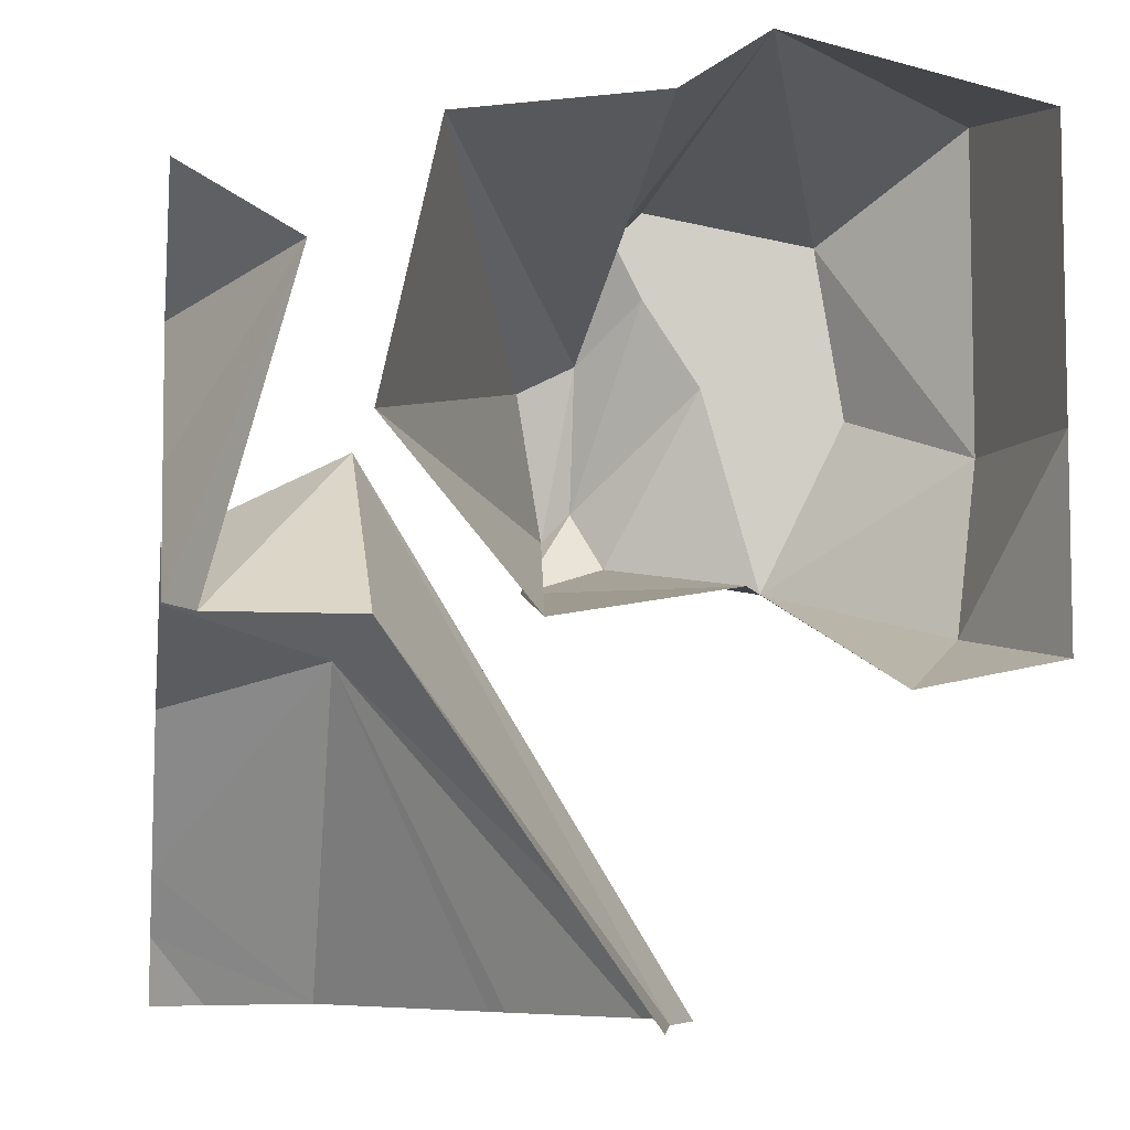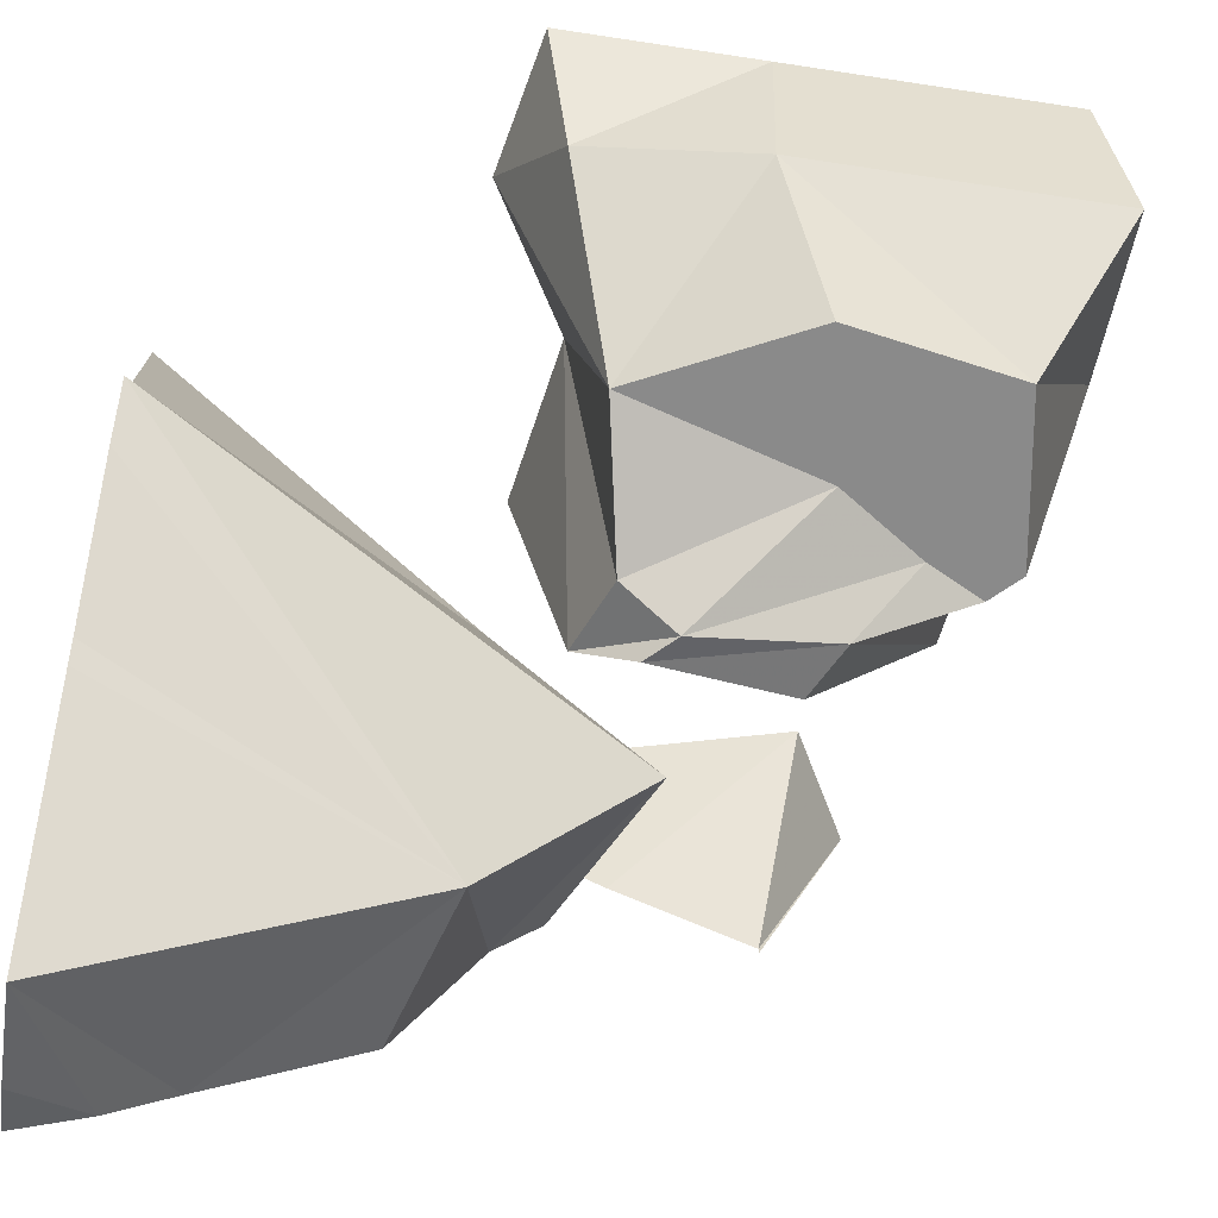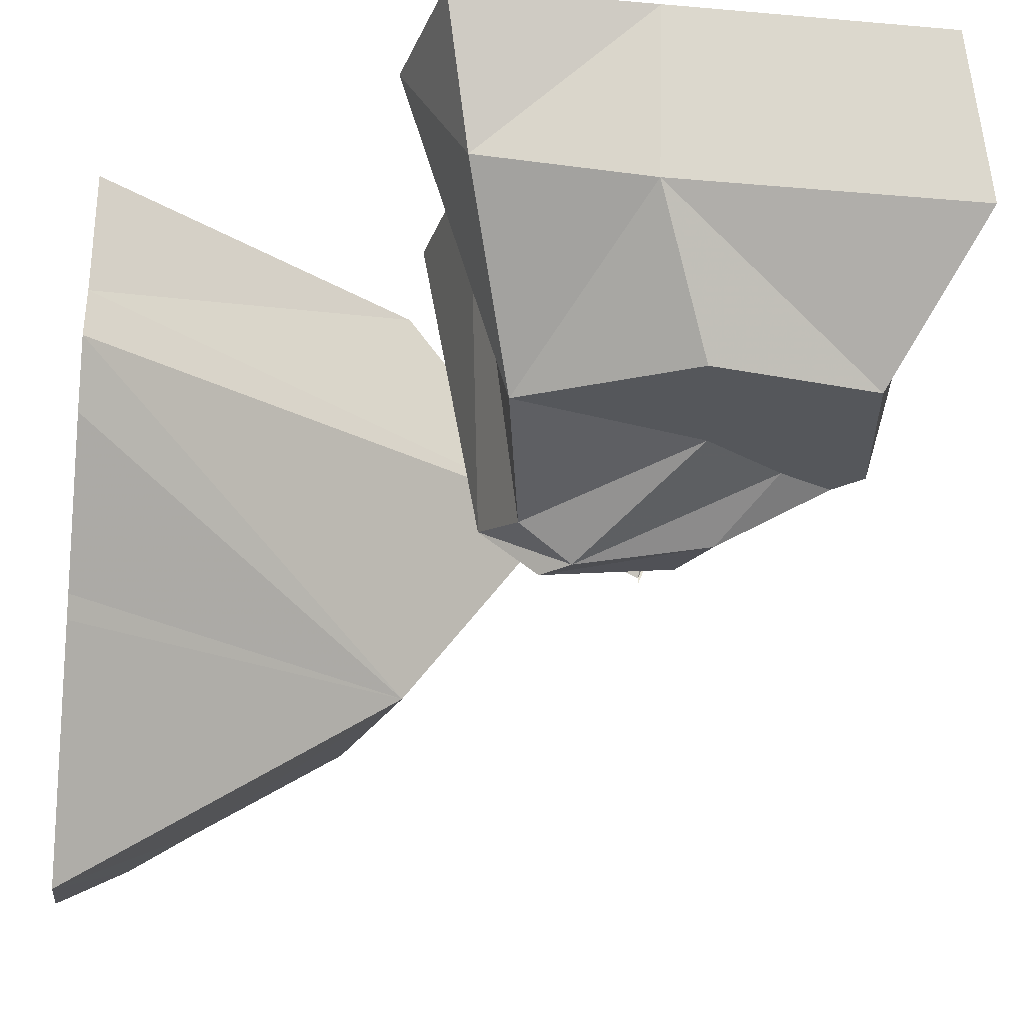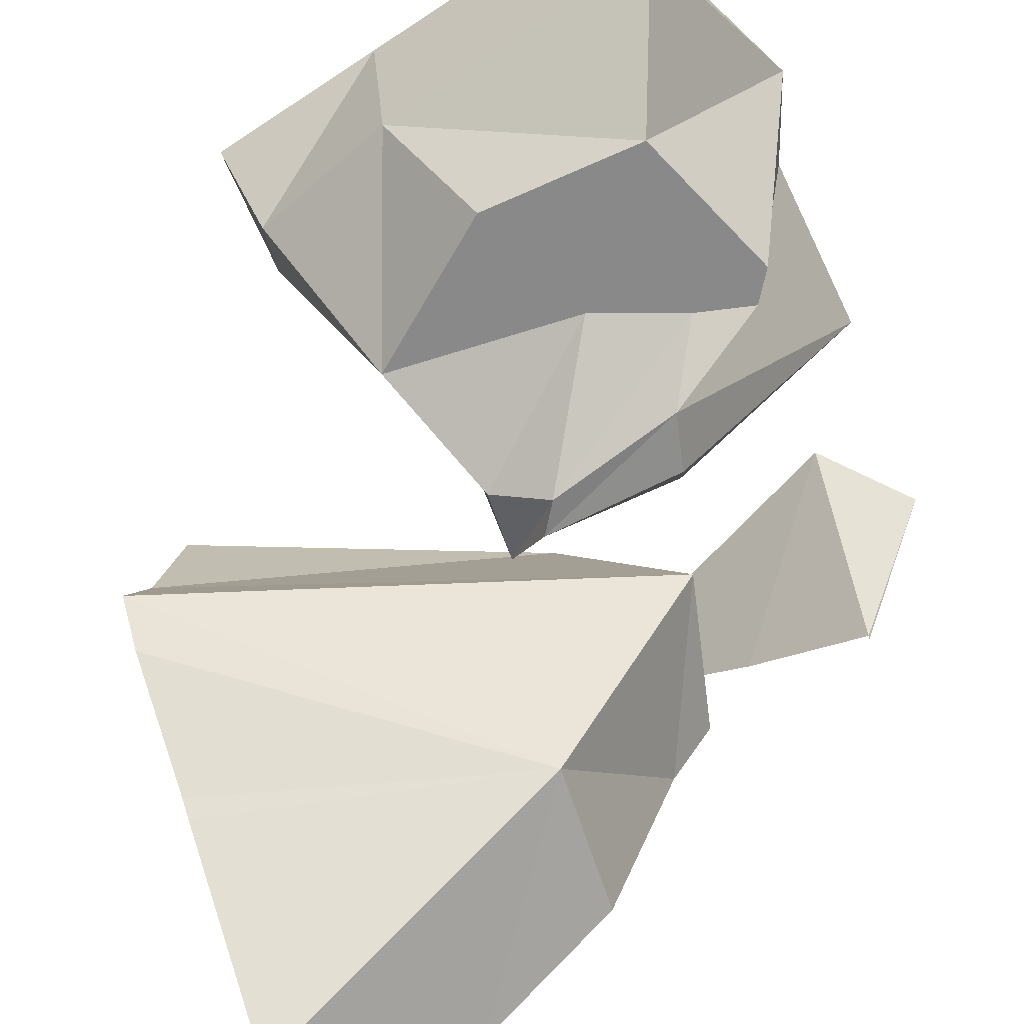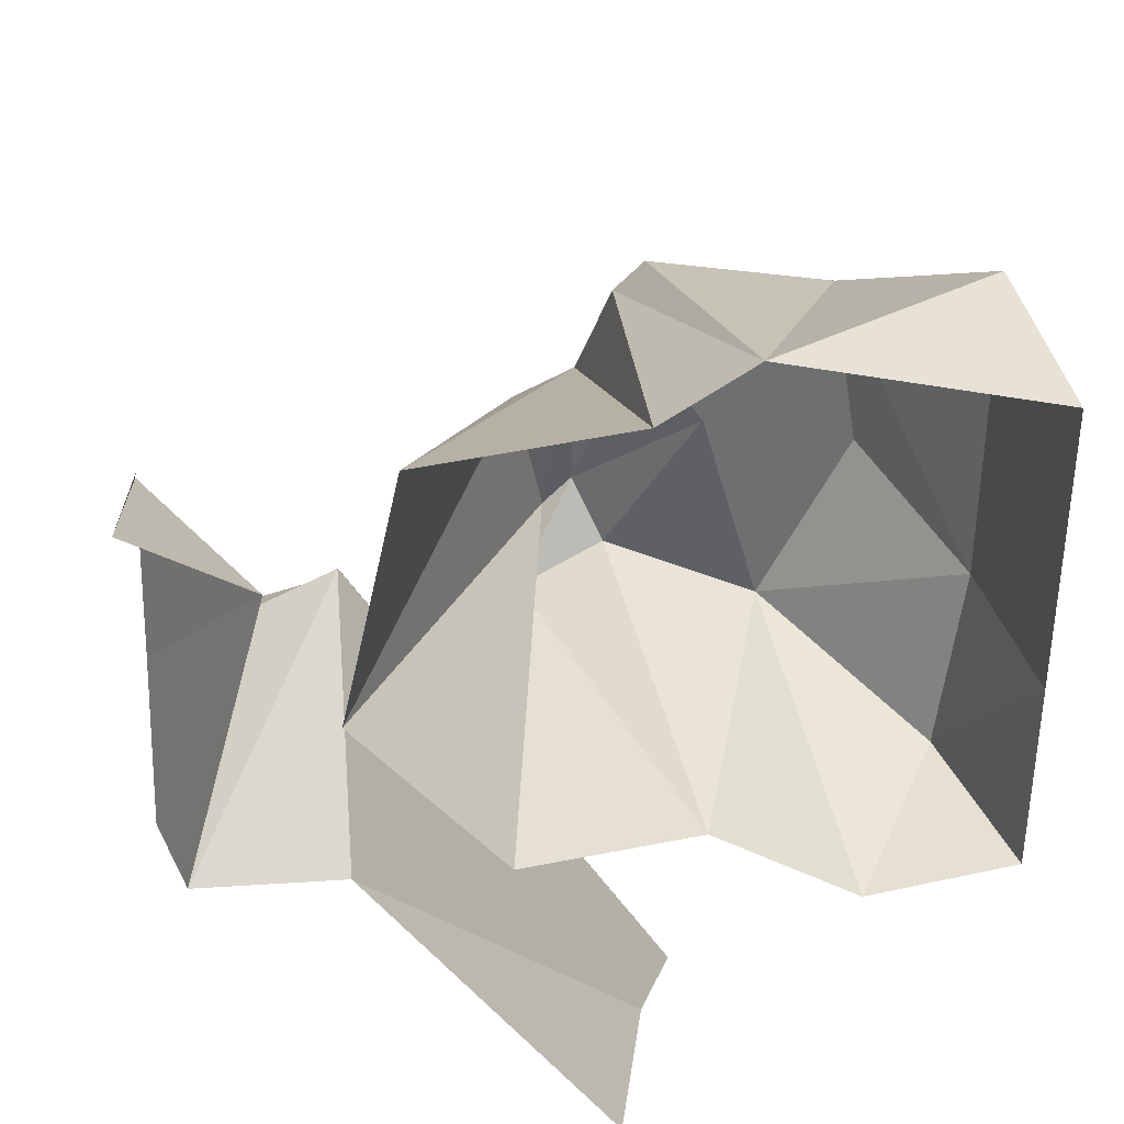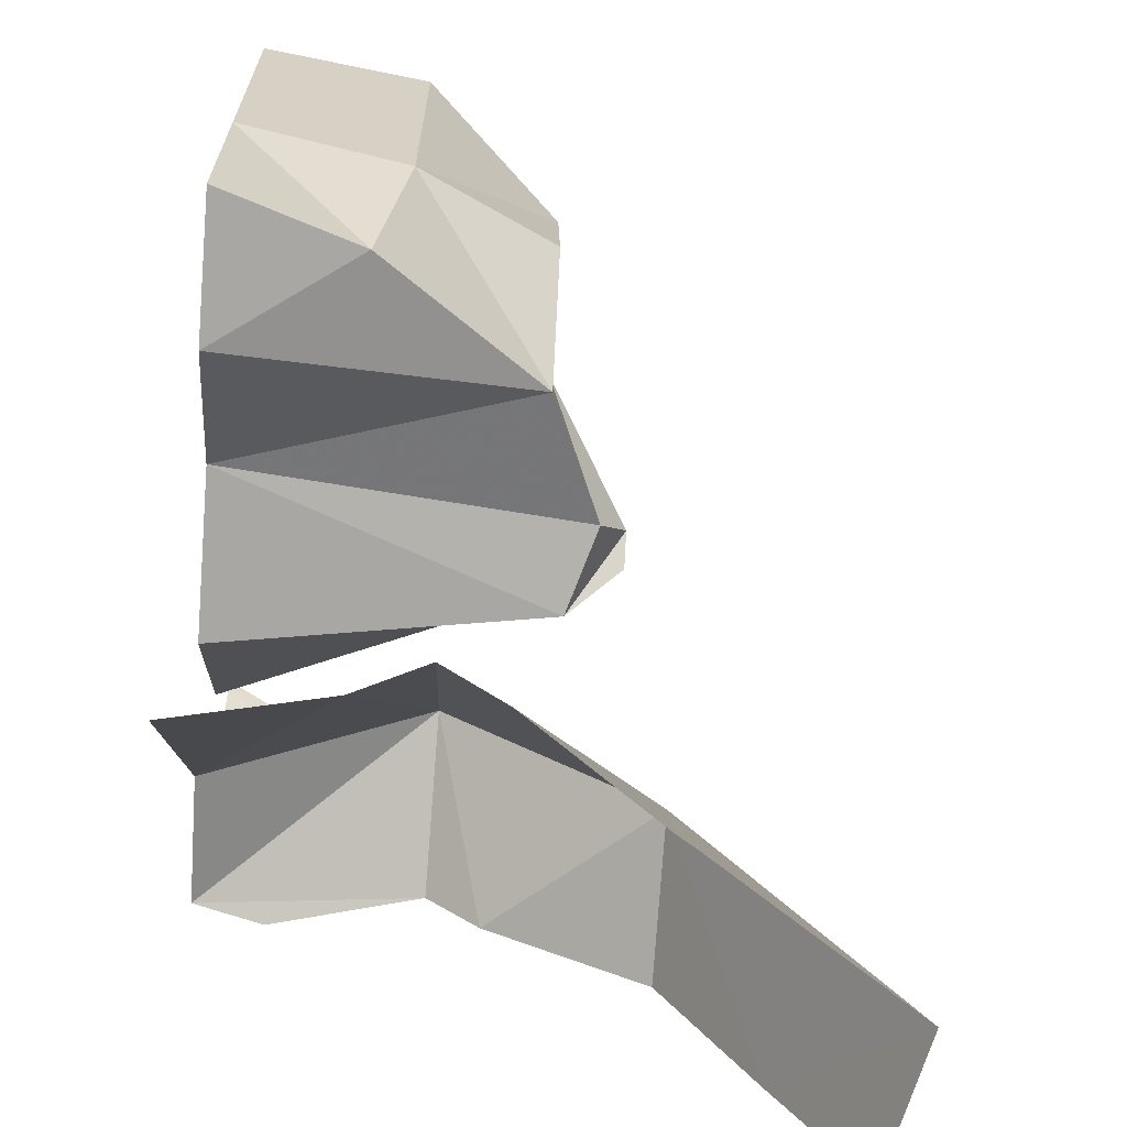
<metadata>
{"format":"obj","ext":"obj","renderer":"f3d","projection":"perspective","resolution":1024,"background":"white","views":[{"elev":-7.0,"azim":170.9,"up":"+Z"},{"elev":-63.4,"azim":-98.8,"up":"+Y"},{"elev":-26.4,"azim":-97.9,"up":"+Y"},{"elev":-63.0,"azim":-56.1,"up":"+Y"},{"elev":35.9,"azim":175.1,"up":"+Z"},{"elev":-65.5,"azim":-94.6,"up":"+Z"}]}
</metadata>
<code>
v 0.5 0 0.2891
v 0.5 -0.2422 0.1875
v 0.5 -0.25 0.1875
v 0.375 0 0.2188
v 0.5 -0.1641 0.03125
v 0.5 -0.07812 -0.1094
v 0.4688 0 -0.125
v 0.5 -0.25 -0.03125
v 0.3125 -0.25 0.0625
v 0.5 -0.3125 -0.08594
v 0.3125 -0.5 -0.125
v 0.5 -0.5 -0.1797
v 0.5 -0.6094 -0.3516
v 0.3125 -0.7422 -0.5
v 0.5 -0.6562 -0.4219
v 0.4375 -0.7188 -0.5
v 0.5 -0.6953 -0.5
v 0.3125 0 -0.125
v 0.04688 0 -0.5
v 0.007812 -0.1719 -0.5
v -0.03125 -0.25 -0.5
v 0.007812 -0.3203 -0.5
v 0.125 -0.4766 -0.5
v 0.1406 -0.5 -0.5
v 0.1562 0 -0.125
v 0.09375 -0.4375 0
v 0.125 -0.375 -0.0625
v -0.03125 0 -0.09375
v 0.03125 -0.4062 -0.03125
v -0.125 -0.3438 -0.0625
v -0.1875 0 -0.1875
v -0.2812 -0.1562 -0.125
v -0.3438 0 -0.1562
v -0.3438 0 0.0625
v -0.3125 -0.1875 0.0625
v -0.3438 0 0.375
v -0.3125 -0.1875 0.4062
v -0.0625 0 0.4375
v -0.1875 -0.3438 0.3125
v 0 -0.3438 0.3438
v 0.03125 -0.3438 0.3125
v 0.03125 0 0.375
v 0.0625 -0.4062 0.1875
v 0.25 0 0.3438
v 0.125 -0.4062 0.1562
v 0.3125 0 0.0625
v 0 -0.3438 0.25
v 0.0625 -0.4375 0.03125
v -0.0625 -0.3438 0.1562
v -0.2188 -0.3438 0.125
f 1 2 3
f 2 1 4
f 2 4 5
f 5 4 6
f 6 4 7
f 6 7 8
f 8 7 9
f 18 19 20
f 18 20 9
f 18 9 7
f 20 21 9
f 25 27 28
f 28 27 29
f 28 29 30
f 28 30 31
f 31 30 32
f 31 32 33
f 33 32 34
f 34 32 35
f 34 35 36
f 36 35 37
f 36 37 38
f 38 37 39
f 38 39 40
f 38 40 41
f 38 41 42
f 42 41 43
f 42 43 44
f 44 43 45
f 44 45 46
f 46 45 26
f 46 26 25
f 35 39 37
f 39 35 50
f 30 35 32
f 35 30 50
f 8 9 10
f 10 9 11
f 10 11 12
f 12 11 13
f 13 11 14
f 13 14 15
f 15 14 16
f 15 16 17
f 9 21 11
f 11 21 22
f 11 22 23
f 11 24 14
f 25 26 27
f 39 47 40
f 40 47 41
f 41 47 43
f 43 47 48
f 43 48 26
f 43 26 45
f 39 49 47
f 47 49 48
f 48 49 29
f 48 29 27
f 48 27 26
f 39 50 49
f 49 50 30
f 49 30 29
f 11 23 24

</code>
